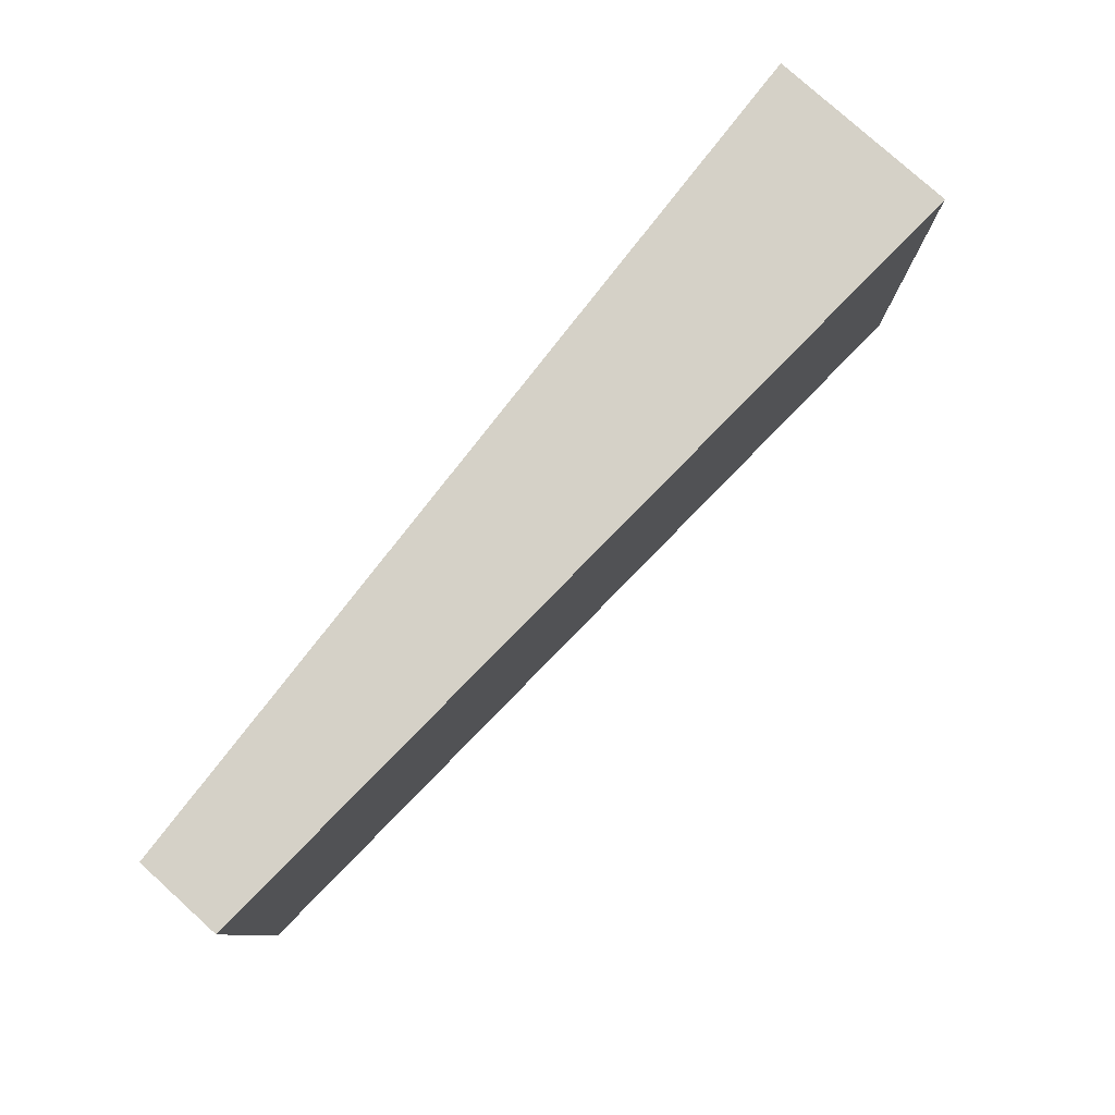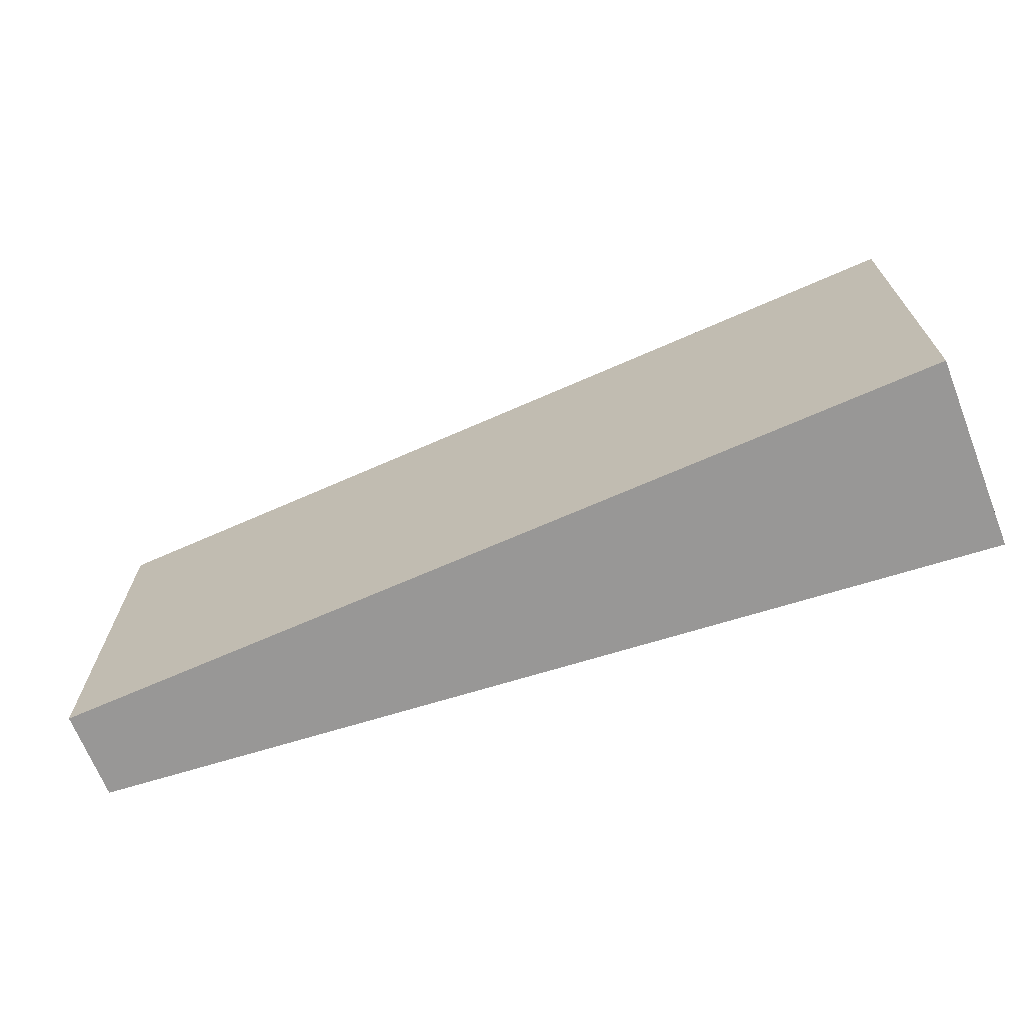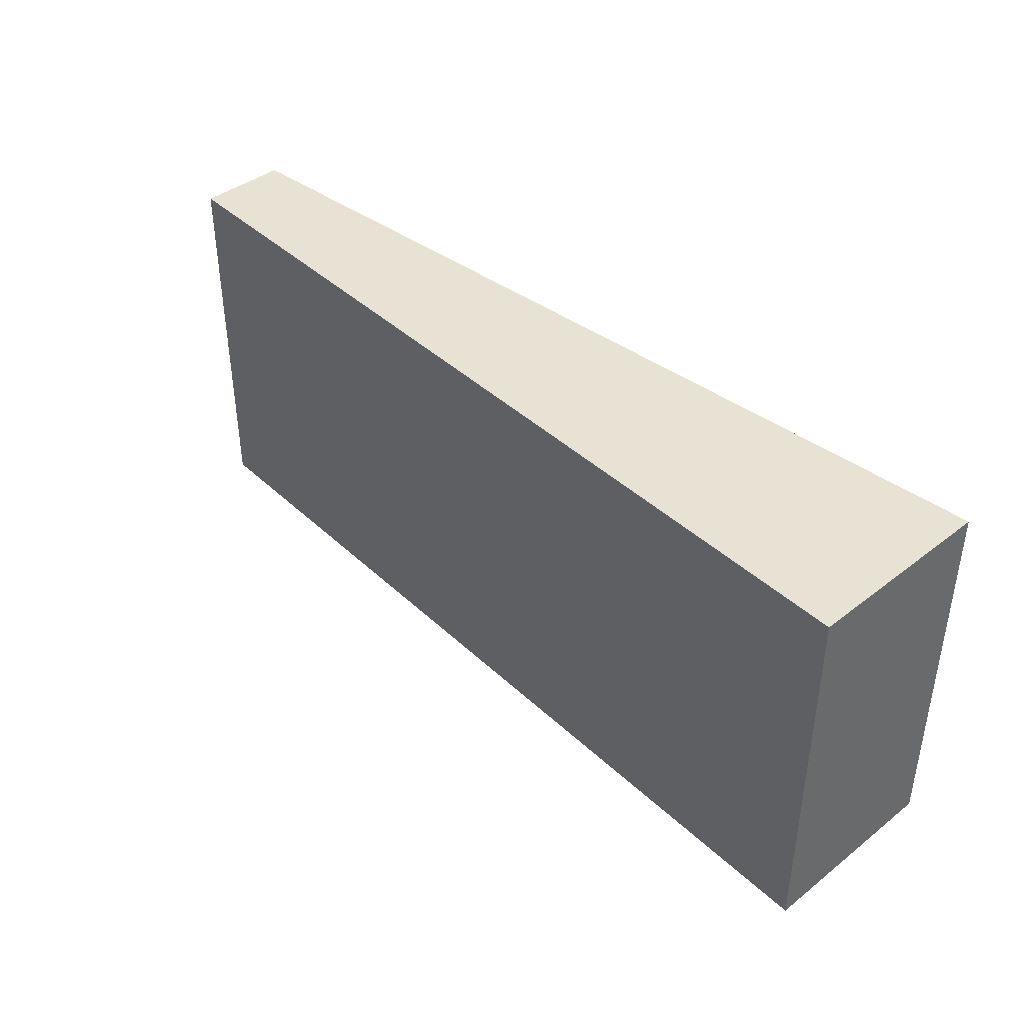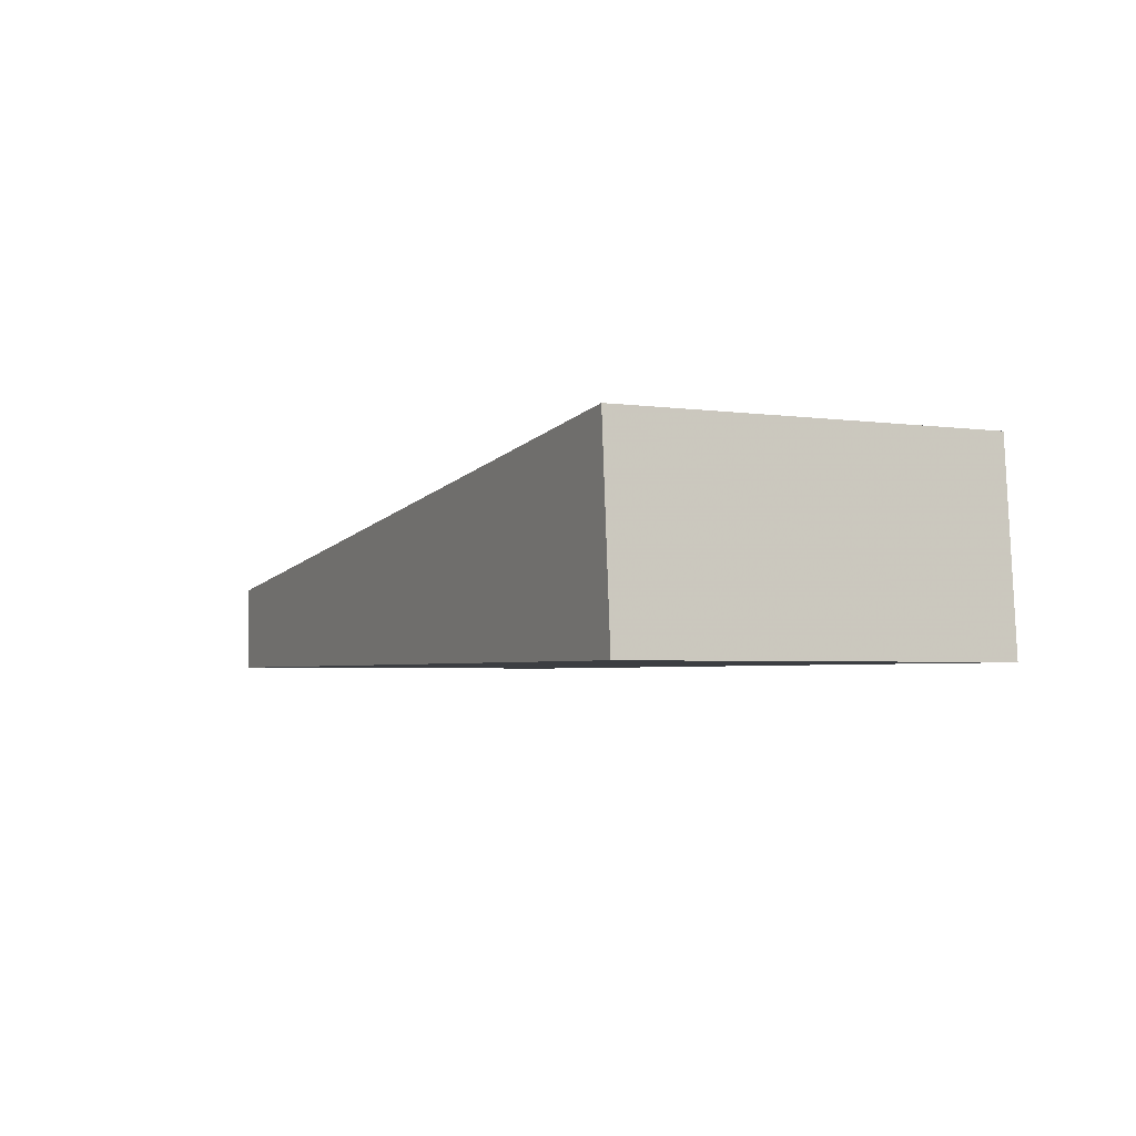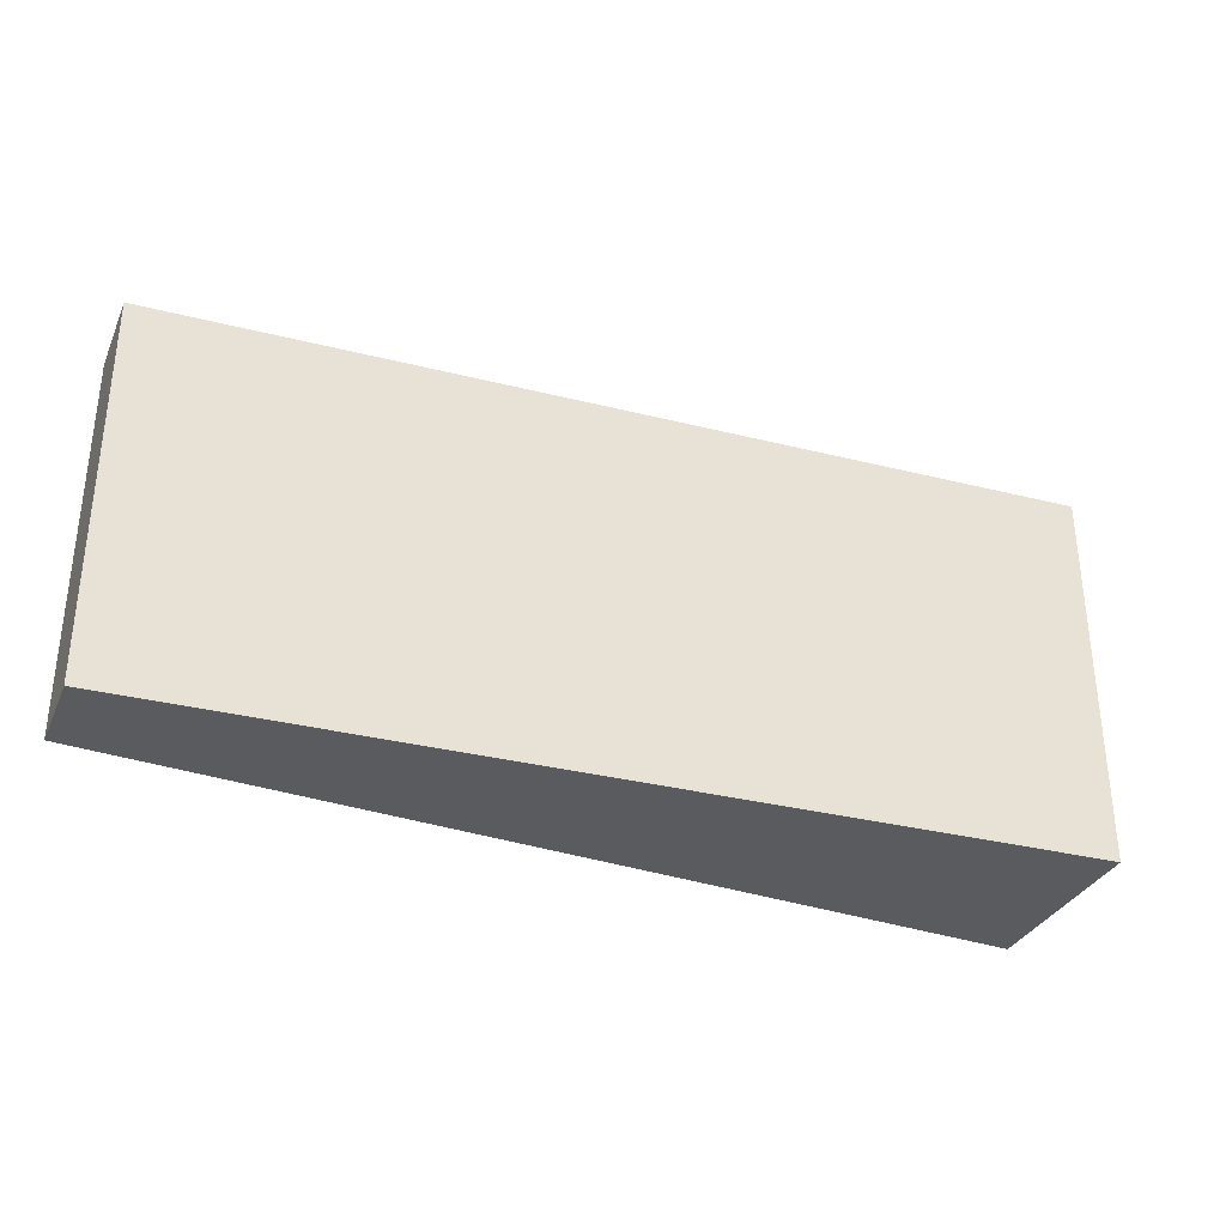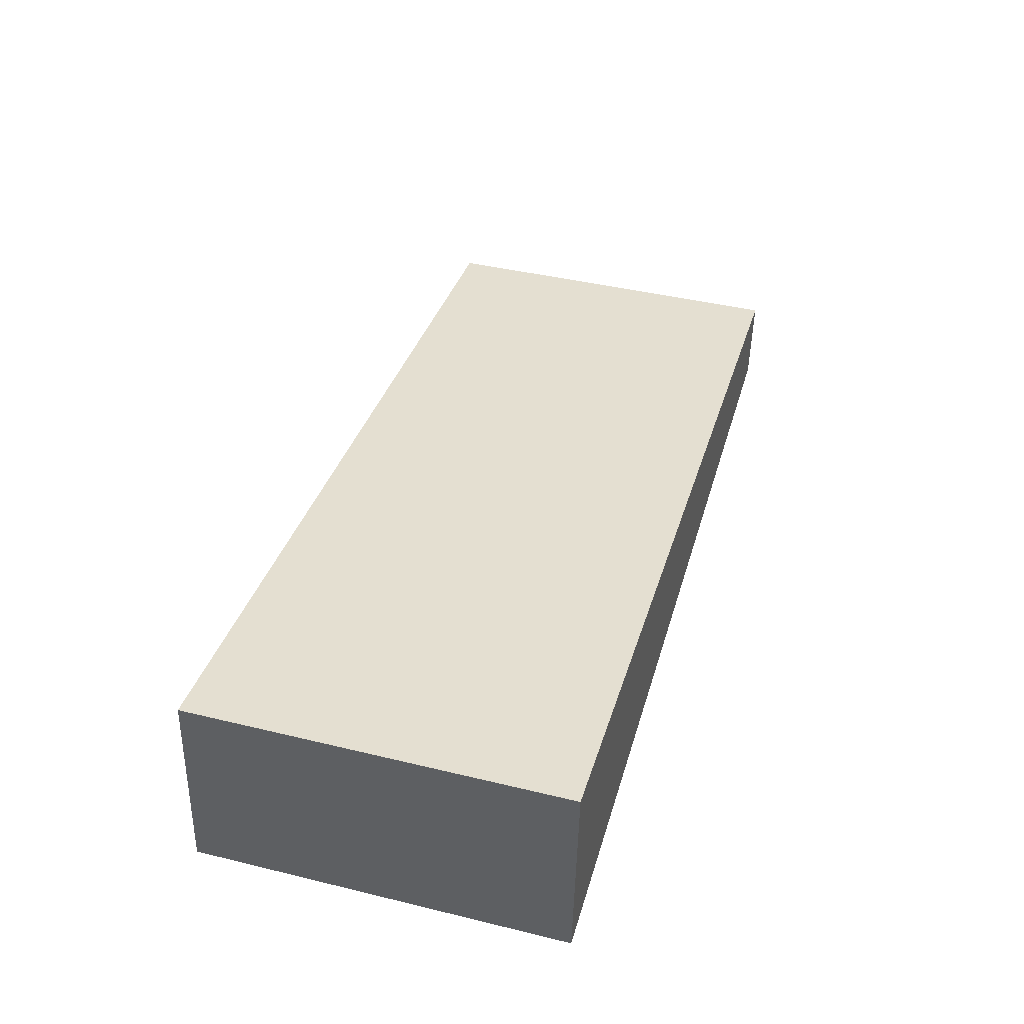
<metadata>
{"format":"obj","ext":"obj","renderer":"f3d","projection":"perspective","resolution":1024,"background":"white","views":[{"elev":79.3,"azim":-52.3,"up":"+Y"},{"elev":-68.3,"azim":17.2,"up":"+Y"},{"elev":40.6,"azim":42.1,"up":"+Y"},{"elev":-3.3,"azim":63.8,"up":"+Z"},{"elev":-32.9,"azim":-25.8,"up":"+Y"},{"elev":42.6,"azim":106.1,"up":"+Z"}]}
</metadata>
<code>
v -5.634 0.1551 -4.28
v -5.633 0.1551 -4.292
v -5.689 0.1551 -4.292
v -5.69 0.1551 -4.287
v -5.634 0.1316 -4.28
v -5.69 0.1316 -4.287
v -5.689 0.1316 -4.292
v -5.633 0.1316 -4.292
v -5.69 0.1316 -4.287
v -5.634 0.1316 -4.28
v -5.634 0.1551 -4.28
v -5.69 0.1551 -4.287
v -5.689 0.1316 -4.292
v -5.69 0.1316 -4.287
v -5.69 0.1551 -4.287
v -5.689 0.1551 -4.292
v -5.633 0.1316 -4.292
v -5.689 0.1316 -4.292
v -5.689 0.1551 -4.292
v -5.633 0.1551 -4.292
v -5.634 0.1316 -4.28
v -5.633 0.1316 -4.292
v -5.633 0.1551 -4.292
v -5.634 0.1551 -4.28
f 1 2 3
f 1 3 4
f 5 6 7
f 5 7 8
f 9 10 11
f 9 11 12
f 13 14 15
f 13 15 16
f 17 18 19
f 17 19 20
f 21 22 23
f 21 23 24

</code>
